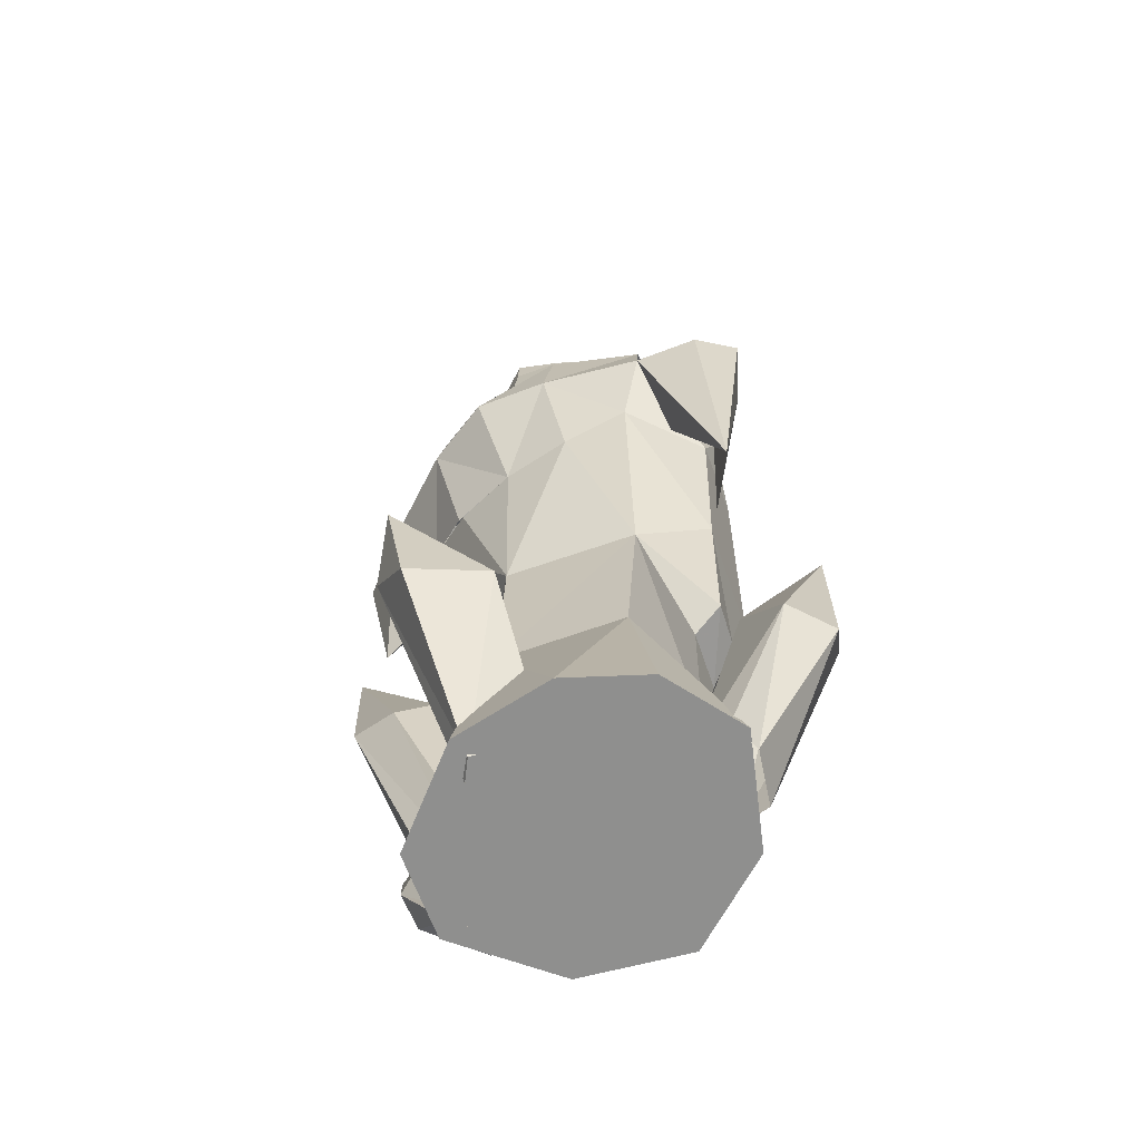
<metadata>
{"format":"obj","ext":"obj","renderer":"f3d","projection":"perspective","resolution":1024,"background":"white","views":[{"elev":-65.1,"azim":-141.5,"up":"+Z"}]}
</metadata>
<code>
g bingdiao
v 12.73 -4.123 -0.01722
v 7.688 -12.4 -0.01722
v -0.5915 -16.03 -0.01722
v 12.73 -4.123 -0.01722
v 10.43 2.774 -0.01722
v 1.274 4.588 14.71
v 8.484 -4.809 14.71
v 4.692 6.036 42.75
v 9.308 4.186 44.55
v 1.012 4.203 29.33
v -0.5915 -8.054 52.5
v -0.5915 -11.63 50.35
v 5.06 -6.806 52.47
v 3.311 -6.191 53.87
v 3.931 -2.98 57.44
v -0.5915 -5.77 55.74
v 11.43 1.354 55.58
v 16.02 2.433 53.88
v 10.47 2.593 55.83
v 16.02 2.433 53.88
v 15.41 -2.344 53.4
v 16.51 -2.763 51.77
v 18.55 2.635 51.71
v -0.5915 6.54 42.75
v 2.176 7.501 -0.01722
v 12.73 -4.123 -0.01722
v 8.484 -4.809 14.71
v 4.471 -11.65 14.71
v 7.688 -12.4 -0.01722
v 11.81 -1.649 42.75
v 9.27 -3.352 29.33
v 13.27 5.696 50.92
v 13.34 -1.106 49.35
v -0.5915 -16.03 -0.01722
v -0.5915 -15.97 14.71
v 9.094 -3.231 56.19
v 6.059 -3.187 56.22
v 5.06 -6.806 52.47
v 8.179 -6.934 51.96
v 6.232 -9.226 47.07
v -0.5915 -11.63 50.35
v -0.5915 -13.15 45.14
v -0.6002 -6.084 59.51
v 3.923 -2.98 57.5
v 11.43 1.354 55.58
v 9.865 1.388 56.58
v 9.094 -3.231 56.19
v 10.98 -2.908 54.44
v 11.42 1.29 55.56
v 11.4 1.297 55.58
v 8.179 -6.934 51.96
v 10.19 -5.017 52.15
v 11.42 1.29 55.56
v 10.98 -2.908 54.44
v 9.865 1.388 56.58
v 7.923 1.436 56.33
v -8.784 -12.4 -0.01722
v -13.83 -4.123 -0.01722
v -13.83 -4.123 -0.01722
v -7.573 -8.574 14.71
v -8.372 1.336 14.71
v -11.53 2.774 -0.01722
v -9.054 0.7248 29.33
v -11.36 4.486 44.49
v -6.25 6.036 42.75
v -13.13 -7.279 42.75
v -14.99 -1.649 42.75
v -13.54 -3.352 31.32
v -10.75 -11.34 29.33
v -11.12 -8.26 21.88
v -12.53 -4.803 21.17
v -6.038 6.781 -0.01722
v -4.43 -6.188 53.88
v -6.182 -6.999 52.37
v -6.442 -14.69 29.33
v -7.573 -8.574 14.71
v -0.5915 -15.97 14.71
v -0.5915 -17.29 27.05
v -5.119 -2.927 57.47
v -8.728 1.208 56.07
v -15.67 3.641 52.18
v -13.15 1.289 55.1
v -13.15 1.289 55.1
v -20.86 0.7274 52.04
v -18.23 -2.763 51.1
v -12.15 -3.886 52.9
v -18.56 3.803 51.43
v 2.176 7.501 -0.01722
v -11.53 2.774 -0.01722
v -6.038 6.781 -0.01722
v -8.784 -12.4 -0.01722
v -11.36 4.486 44.49
v -9.054 0.7248 29.33
v -13.54 -3.352 31.32
v -14.99 -1.649 42.75
v -13.88 5.825 49.88
v -14.99 -1.649 42.75
v -11.93 0.9559 48.09
v -13.88 5.825 49.88
v -6.208 -9.973 47.08
v -13.13 -7.279 42.75
v -10.75 -11.34 29.33
v -10.19 -3.546 56.19
v -9.275 -6.934 51.96
v -6.182 -6.999 52.37
v -7.179 -3.187 56.22
v -3.601 -5.787 60.47
v -10.19 -3.546 56.19
v -10.43 1.388 57.15
v -9.275 -6.934 51.96
v -10.19 -3.546 56.19
v -12.15 -3.886 52.9
v -6.208 -9.973 47.08
v -15.18 -2.803 45.29
v -9.018 1.436 56.33
v -10.43 1.388 57.15
v -12.53 -4.803 21.17
v -10.04 -4.806 19.45
v -8.205 -9.624 20.24
v -11.12 -8.26 21.88
v -10.75 -11.34 29.33
v -11.12 -8.26 21.88
v -8.205 -9.624 20.24
v -6.442 -14.69 29.33
v -10.04 -4.806 19.45
v -8.205 -9.624 20.24
v 10.19 -5.017 52.15
v 6.232 -9.226 47.07
v 9.948 -4.589 43.84
v 16.51 -2.763 51.77
v 9.948 -4.589 43.84
v 11.81 -1.649 42.75
v 13.34 -1.106 49.35
v 9.27 -3.352 29.33
v -0.5915 -17.29 27.05
v 6.232 -9.226 47.07
v -12.15 -3.886 52.9
v -15.18 -2.803 45.29
v -13.13 -7.279 42.75
v -6.208 -9.973 47.08
v -15.18 -2.803 45.29
v -15.18 -2.803 45.29
v 9.523 -5.943 -0.01169
v 14.43 -5.989 12.83
v 14.78 -3.857 12.54
v 9.736 -3.806 -0.01336
v 9.736 -3.806 -0.01336
v 14.78 -3.857 12.54
v 16.87 -3.873 9.055
v 11.31 -3.35 -0.01807
v 10.81 -7.429 -0.01199
v 11.31 -3.35 -0.01807
v 17.52 -6.732 8.555
v 17.52 -6.732 8.555
v 15.35 -8.092 11.48
v 10.81 -7.429 -0.01199
v 16.87 -3.873 9.055
v 17.52 -6.732 8.555
v 11.31 -3.35 -0.01807
v 14.43 -5.989 12.83
v 9.523 -5.943 -0.01169
v 10.81 -7.429 -0.01199
v 15.35 -8.092 11.48
v 11.58 4.21 54.25
v 13.27 5.696 50.92
v 18.55 2.635 51.71
v 10.43 2.774 -0.01722
v 4.037 -1.595 59.97
v 6.059 -3.187 56.22
v 4.926 1.503 57.55
v 6.232 -9.226 47.07
v 6.059 -3.187 56.22
v 7.923 1.436 56.33
v 4.926 1.503 57.55
v -12.54 4.396 53.84
v -13.88 5.825 49.88
v -12.53 -4.803 21.17
v -5.148 -1.595 59.97
v -6.045 1.503 57.55
v -7.179 -3.187 56.22
v -9.018 1.436 56.33
v -12.53 -4.803 21.17
v -9.054 0.7248 29.33
v -10.04 -4.806 19.45
v -6.442 -14.69 29.33
v -0.5915 -13.15 45.14
v -4.434 -16.2 47.91
v -0.5915 -17.29 27.05
v -0.5915 -17.29 27.05
v -4.434 -16.2 47.91
v -6.442 -14.69 29.33
v -6.442 -14.69 29.33
v -5.937 -10.63 46.29
v -6.208 -9.973 47.08
v -6.208 -9.973 47.08
v -5.937 -10.63 46.29
v -0.5915 -13.15 45.14
v 19.3 -6.271 15.66
v 16.87 -3.873 9.055
v 14.78 -3.857 12.54
v 19.3 -6.271 15.66
v 17.52 -6.732 8.555
v 16.87 -3.873 9.055
v 19.3 -6.271 15.66
v 15.35 -8.092 11.48
v 19.3 -6.271 15.66
v 15.35 -8.092 11.48
v 17.52 -6.732 8.555
v -2.869 9.744 15.72
v 1.906 14.32 14.86
v 1.975 5.809 -0.2228
v -2.455 3.288 1.04
v 13.58 -4.421 25.9
v 7.682 -6.248 -0.01442
v 10.18 -5.791 -0.01779
v 18.09 -1.712 24.06
v 10.79 -2.51 27.42
v 10.62 0.8756 24.14
v 6.155 -4.148 -0.01446
v 10.79 -2.51 27.42
v 6.155 -4.148 -0.01446
v 7.682 -6.248 -0.01442
v 13.58 -4.421 25.9
v 17.26 2.834 23.66
v 9.815 -0.5334 -0.01913
v 7.273 -0.7091 -0.01891
v 13.25 2.748 23.11
v 11.17 -2.587 -0.0195
v 9.815 -0.5334 -0.01913
v 17.26 2.834 23.66
v 18.09 -1.712 24.06
v 10.18 -5.791 -0.01779
v 11.17 -2.587 -0.0195
v 18.09 -1.712 24.06
v -14.21 -10 19.03
v -8.764 -9.641 -0.01302
v -7.304 -6.371 -0.01324
v -7.304 -6.371 -0.01324
v -13.99 -4.695 16.81
v -14.21 -10 19.03
v -18.23 -10.87 15.68
v -11.3 -9.772 -0.01827
v -8.764 -9.641 -0.01302
v -14.21 -10 19.03
v -18.54 -3.022 10.9
v -12.94 -3.057 -0.01955
v -13.32 -5.741 -0.02239
v -20.47 -6.755 10.35
v -11.3 -9.772 -0.01827
v -18.23 -10.87 15.68
v -20.47 -6.755 10.35
v -13.32 -5.741 -0.02239
v -9.98 -3.017 -0.01555
v -12.94 -3.057 -0.01955
v -18.54 -3.022 10.9
v -13.99 -4.695 16.81
v -9.98 -3.017 -0.01555
v 3.318 4.476 -0.4491
v 6.026 9.046 23.36
v 5.413 1.319 9.224
v 5.919 12.83 19.61
v 6.026 9.046 23.36
v 3.096 15.4 24.15
v 0.476 6.448 21.04
v 0.476 6.448 21.04
v 3.096 15.4 24.15
v -2.869 9.744 15.72
v 5.413 1.319 9.224
v 0.476 6.448 21.04
v 0.826 -0.619 0.5162
v 6.026 9.046 23.36
v 1.906 14.32 14.86
v 3.096 15.4 24.15
v 5.919 12.83 19.61
v 3.096 15.4 24.15
v -2.455 3.288 1.04
v -2.869 9.744 15.72
v 5.919 12.83 19.61
v 1.975 5.809 -0.2228
v 1.906 14.32 14.86
v 3.318 4.476 -0.4491
v 5.919 12.83 19.61
v 3.096 15.4 24.15
v 6.026 9.046 23.36
v 13.58 -4.421 25.9
v 19.43 1.108 36.98
v 10.79 -2.51 27.42
v 10.79 -2.51 27.42
v 19.43 1.108 36.98
v 10.62 0.8756 24.14
v 13.25 2.748 23.11
v 19.43 1.108 36.98
v 17.26 2.834 23.66
v 13.25 2.748 23.11
v 6.155 -4.148 -0.01446
v 10.62 0.8756 24.14
v 6.155 -4.148 -0.01446
v 19.43 1.108 36.98
v 13.25 2.748 23.11
v 10.62 0.8756 24.14
v 19.43 1.108 36.98
v 18.09 -1.712 24.06
v 17.26 2.834 23.66
v 18.09 -1.712 24.06
v 19.43 1.108 36.98
v 13.58 -4.421 25.9
v -14.21 -10 19.03
v -19.85 -7.978 23.9
v -18.23 -10.87 15.68
v -20.47 -6.755 10.35
v -19.85 -7.978 23.9
v -18.54 -3.022 10.9
v -19.85 -7.978 23.9
v -20.47 -6.755 10.35
v -19.85 -7.978 23.9
v -13.99 -4.695 16.81
v -18.54 -3.022 10.9
v -19.85 -7.978 23.9
v 5.872 -15.11 13.38
v 5.78 -8.803 -0.01149
v 5.542 -11.35 -0.01266
v 7.474 -17.07 11.12
v 5.78 -8.803 -0.01149
v 5.872 -15.11 13.38
v 8.813 -12.94 12.87
v 10.74 -14.61 11.13
v 7.474 -17.07 11.12
v 7.263 -12.29 -0.01305
v 8.991 -10.07 -0.01465
v 8.991 -10.07 -0.01465
v 5.78 -8.803 -0.01149
v 8.813 -12.94 12.87
v 10.74 -14.61 11.13
v 7.474 -17.07 11.12
v 5.542 -11.35 -0.01266
v 7.263 -12.29 -0.01305
v 9.419 -18.73 16.62
v 8.813 -12.94 12.87
v 8.813 -12.94 12.87
v 9.419 -18.73 16.62
v 10.74 -14.61 11.13
v 10.74 -14.61 11.13
v 9.419 -18.73 16.62
v 7.474 -17.07 11.12
v 7.474 -17.07 11.12
v 9.419 -18.73 16.62
v 5.872 -15.11 13.38
v 0.6728 -8.011 59.3
v 0.8678 -8.204 60.66
v -0.6002 -8.918 60.05
v -0.6002 -8.547 59.08
v 3.282 -6.84 68.28
v 2.217 -8.151 67.07
v 2.687 -8.267 65.51
v 3.372 -5.5 64.81
v 2.613 -5.575 60.97
v 2.198 -7.952 63.77
v 1.342 -7.928 62.21
v 1.606 -6.816 60.09
v 0.6739 -9.164 66.72
v -0.6091 -8.966 61.04
v 0.1292 -10.33 64.54
v -0.6002 -10.67 64.7
v -0.6031 -9.897 63.77
v -0.05611 -9.506 66.7
v -0.6002 -9.89 66.77
v -0.578 -9.313 61.9
v -0.5773 -9.272 62.29
v -0.6002 -6.084 59.51
v 0.6662 -9.045 64.16
v -0.6091 -9.729 62.84
v 2.238 -9.09 68.2
v -0.6008 -10.25 67.76
v 2.7 -7.682 69.87
v 1.734 -9.511 71.24
v -0.5865 -9.833 71.65
v 0.4458 -10.21 68.22
v 3.923 -2.98 57.5
v 0.8678 -8.204 60.66
v -1.9 -8.011 59.3
v -2.095 -8.204 60.66
v -4.414 -6.84 68.28
v -4.757 -5.5 64.81
v -3.914 -8.267 65.51
v -3.444 -8.151 67.07
v -2.694 -8.077 62.23
v -3.425 -7.952 63.77
v -3.601 -5.787 60.47
v -1.901 -9.164 66.72
v -1.356 -10.33 64.54
v -1.171 -9.506 66.7
v -1.893 -9.045 64.16
v -3.465 -9.09 68.2
v -3.977 -7.682 69.87
v -1.673 -10.21 68.22
v -2.838 -9.511 71.31
v -18.23 -2.763 51.1
v -20.86 0.7274 52.04
v -18.43 1.284 30.91
v -18.23 -2.763 51.1
v -18.56 3.803 51.43
v -13.88 5.825 49.88
v -11.93 0.9559 48.09
v -15.18 -2.803 45.29
v -16.34 0.4073 24.26
v -13.88 5.825 49.88
v 18.55 2.635 51.71
v 16.51 -2.763 51.77
v 15.74 2.111 36.29
v 13.34 -1.106 49.35
v 13.27 5.696 50.92
v 15.74 2.111 36.29
v 16.51 -2.763 51.77
v 13.34 -1.106 49.35
v 15.74 2.111 36.29
v 13.27 5.696 50.92
v 18.55 2.635 51.71
v 11.43 1.354 55.58
v 10.47 2.593 55.83
v 9.865 1.388 56.58
v -0.5915 -13.15 45.14
v 12.01 1.289 55.1
v 7.584 1.208 56.07
v 9.285 1.388 57.15
v 9.285 1.388 57.15
v 7.584 1.208 56.07
v 7.874 1.436 56.33
v 5.464 8.222 56.28
v 4.982 5.213 59.72
v 12.17 4.752 54.88
v 11.13 1.259 56.96
v 5.725 -0.5754 69.96
v 4.246 4.218 64.63
v 2.895 4.578 69.36
v 6.626 -1.003 64.7
v -0.5722 6.506 64.64
v -0.5722 6.084 68.26
v 4.654 -5.125 59.14
v 6.059 -3.187 56.22
v 4.865 -4.42 64.71
v 0.4379 -1.901 76.27
v 3.255 -6.24 74.24
v 3.517 -1.896 74.67
v 0.1958 -6.701 75.63
v 3.57 2.234 73.64
v 0.02057 3.027 75.06
v 0.1154 -10.02 72.5
v 2.516 -10.07 71.81
v -0.5722 5.937 71
v 7.589 -0.8378 59.08
v 2.613 -5.575 60.97
v 3.311 -6.191 53.87
v 4.654 -5.125 59.14
v 2.613 -5.575 60.97
v 4.865 -4.42 64.71
v 3.372 -5.5 64.81
v 1.734 -9.511 71.24
v 0.1154 -10.02 72.5
v -0.5865 -9.833 71.65
v 2.516 -10.07 71.81
v 3.732 -7.285 70.01
v 3.282 -6.84 68.28
v 4.085 -6.548 68.54
v 2.7 -7.682 69.87
v 2.516 -10.07 71.81
v 2.7 -7.682 69.87
v 5.2 9.477 50.06
v -0.5722 10.85 50.35
v 7.589 -0.8378 59.08
v 7.584 1.208 56.07
v 11.13 1.259 56.96
v 4.901 1.503 57.55
v 6.626 -1.003 64.7
v 5.116 -1.595 56.53
v 6.059 -3.187 56.22
v 12.17 4.752 54.88
v 11.58 4.21 54.25
v -0.5722 6.54 42.75
v 5.106 6.036 42.75
v 5.047 -5.531 71.37
v 5.06 -6.806 52.47
v 4.085 -6.548 68.54
v 3.732 -7.285 70.01
v 13.27 5.696 50.92
v 13.27 5.696 50.92
v 9.308 4.186 44.55
v -0.5865 -9.833 71.65
v -0.5722 -10.01 72.1
v -0.5722 -10.01 72.1
v 0.1958 -6.701 75.63
v -0.5722 -6.791 75.13
v 0.1154 -10.02 72.5
v 0.4379 -1.901 76.27
v -0.5722 -1.902 75.85
v 0.02057 3.027 75.06
v -0.5722 3.153 74.52
v -0.5722 5.937 71
v -0.5722 8.006 59.31
v 5.116 -1.595 56.53
v 3.311 -6.191 53.87
v 2.613 -5.575 60.97
v 2.613 -5.575 60.97
v 3.975 -2.927 57.47
v -13.15 1.289 55.1
v -10.43 1.388 57.15
v -8.728 1.208 56.07
v -10.43 1.388 57.15
v -9.018 1.436 56.33
v -8.728 1.208 56.07
v -6.126 5.213 59.72
v -13.32 4.752 54.88
v -12.27 1.259 56.96
v -8.733 -0.8378 59.08
v -6.734 -0.5754 69.96
v -4.039 4.578 69.36
v -5.391 4.218 64.63
v -7.08 -1.003 64.7
v -7.715 -3.187 56.22
v -5.446 -5.125 59.14
v -5.744 -4.42 64.71
v -1.582 -1.901 76.27
v -4.662 -1.896 74.67
v -4.4 -6.24 74.24
v -1.34 -6.701 75.63
v -4.714 2.234 73.64
v -1.165 3.027 75.06
v -3.66 -10.07 71.81
v -1.26 -10.02 72.5
v -4.43 -6.188 53.88
v -3.601 -5.787 60.47
v -5.446 -5.125 59.14
v -5.744 -4.42 64.71
v -4.757 -5.5 64.81
v -2.838 -9.511 71.31
v -1.26 -10.02 72.5
v -3.66 -10.07 71.81
v -5.485 -7.285 70.01
v -5.641 -6.548 68.54
v -4.414 -6.84 68.28
v -3.977 -7.682 69.87
v -3.66 -10.07 71.81
v -3.977 -7.682 69.87
v -6.609 8.222 56.28
v -8.733 -0.8378 59.08
v -12.27 1.259 56.96
v -8.728 1.208 56.07
v -6.045 1.503 57.55
v -7.08 -1.003 64.7
v -5.412 -1.595 57.27
v -7.715 -3.187 56.22
v -6.345 9.144 50.06
v -13.32 4.752 54.88
v -12.54 4.396 53.84
v -6.25 6.036 42.75
v -6.191 -5.531 71.37
v -6.182 -6.999 52.37
v -5.641 -6.548 68.54
v -5.485 -7.285 70.01
v -13.88 5.825 49.88
v -13.88 5.825 49.88
v -11.36 4.486 44.49
v -1.34 -6.701 75.63
v -1.26 -10.02 72.5
v -1.582 -1.901 76.27
v -1.165 3.027 75.06
v -5.412 -1.595 57.27
v 11.43 1.354 55.58
v 4.001 -2.927 57.47
v 4.001 -2.927 57.47
v -4.43 -6.188 53.88
v -5.119 -2.927 57.47
v -3.601 -5.787 60.47
v 3.311 -6.191 53.87
v 5.06 -6.806 52.47
v -6.182 -6.999 52.37
v -4.434 -16.2 47.91
v -4.434 -16.2 47.91
f 1 2 3
f 4 5 6
f 6 7 4
f 8 9 10
f 11 12 13
f 13 14 11
f 14 15 16
f 16 11 14
f 17 18 19
f 20 21 22
f 22 23 20
f 24 8 10
f 6 5 25
f 26 27 28
f 28 29 26
f 9 30 31
f 31 10 9
f 32 33 30
f 30 9 32
f 10 31 7
f 7 6 10
f 34 29 28
f 28 35 34
f 36 37 38
f 38 39 36
f 40 38 41
f 41 42 40
f 43 16 15
f 15 44 43
f 45 46 47
f 48 49 50
f 50 45 47
f 48 50 47
f 48 47 51
f 51 52 48
f 53 54 21
f 37 36 55
f 55 56 37
f 3 57 58
f 59 60 61
f 61 62 59
f 63 64 65
f 65 10 63
f 66 67 68
f 68 69 66
f 63 10 6
f 6 61 63
f 70 69 68
f 68 71 70
f 25 72 6
f 11 73 74
f 74 12 11
f 75 76 77
f 77 78 75
f 73 11 16
f 16 79 73
f 80 81 82
f 83 84 85
f 85 86 83
f 81 87 84
f 84 83 81
f 10 65 24
f 72 62 61
f 61 6 72
f 88 1 3
f 88 3 58
f 58 89 90
f 88 58 90
f 59 91 60
f 92 93 94
f 94 95 92
f 96 92 95
f 97 98 99
f 34 35 60
f 60 91 34
f 100 101 102
f 102 75 100
f 103 104 105
f 105 106 103
f 100 42 41
f 41 105 100
f 43 107 79
f 79 16 43
f 83 86 108
f 108 109 83
f 110 111 112
f 113 110 112
f 85 114 86
f 106 115 116
f 116 103 106
f 117 118 119
f 119 120 117
f 121 122 123
f 123 124 121
f 60 125 63
f 63 61 60
f 126 125 60
f 127 128 129
f 129 22 127
f 130 131 132
f 132 133 130
f 134 132 131
f 135 35 131
f 131 136 135
f 137 138 139
f 139 140 137
f 141 98 97
f 67 66 142
f 143 144 145
f 145 146 143
f 147 148 149
f 149 150 147
f 151 152 153
f 154 155 156
f 157 158 159
f 160 161 162
f 162 163 160
f 19 18 164
f 165 18 166
f 18 165 164
f 1 88 167
f 38 40 39
f 168 169 170
f 51 171 52
f 54 127 21
f 127 22 21
f 172 173 174
f 80 175 81
f 176 87 81
f 81 175 176
f 94 93 177
f 105 104 100
f 178 179 180
f 180 179 181
f 182 183 184
f 185 126 60
f 186 187 188
f 189 190 191
f 192 193 194
f 195 196 197
f 198 199 200
f 201 202 203
f 204 144 205
f 206 207 208
f 204 145 144
f 209 210 211
f 211 212 209
f 213 214 215
f 215 216 213
f 217 218 219
f 220 221 222
f 222 223 220
f 224 225 226
f 226 227 224
f 228 229 230
f 230 231 228
f 232 233 234
f 235 236 237
f 238 239 240
f 241 242 243
f 243 244 241
f 245 246 247
f 247 248 245
f 249 250 251
f 251 252 249
f 253 254 255
f 255 256 253
f 238 257 239
f 258 259 260
f 259 258 261
f 262 263 264
f 265 266 267
f 268 269 270
f 269 268 271
f 272 273 274
f 209 275 210
f 269 276 270
f 276 269 277
f 278 279 280
f 279 278 281
f 282 283 284
f 285 286 287
f 288 289 290
f 291 292 293
f 294 295 296
f 297 227 226
f 298 299 300
f 301 302 303
f 304 305 306
f 307 308 309
f 310 311 312
f 313 314 241
f 315 316 317
f 239 318 240
f 319 320 321
f 321 322 319
f 323 324 325
f 326 327 328
f 328 329 326
f 330 331 332
f 332 333 330
f 334 335 336
f 319 337 338
f 339 340 341
f 342 343 344
f 345 346 347
f 348 349 350
f 350 351 348
f 352 353 354
f 354 355 352
f 356 357 358
f 348 359 349
f 360 354 353
f 350 349 361
f 362 363 364
f 365 366 363
f 363 362 365
f 349 359 356
f 367 358 368
f 358 367 361
f 351 369 348
f 358 370 371
f 354 360 370
f 368 358 371
f 372 353 352
f 353 372 360
f 365 373 366
f 352 374 372
f 375 376 377
f 357 355 354
f 355 357 356
f 373 365 360
f 369 378 356
f 373 360 377
f 365 370 360
f 379 358 361
f 369 359 348
f 357 370 358
f 354 370 357
f 369 356 359
f 360 372 377
f 365 362 370
f 362 364 370
f 364 371 370
f 380 351 350
f 350 381 380
f 382 383 384
f 384 385 382
f 386 387 388
f 381 388 380
f 385 384 389
f 361 381 350
f 390 364 363
f 391 390 363
f 363 366 391
f 381 386 388
f 367 368 386
f 386 361 367
f 351 380 369
f 386 371 392
f 384 392 389
f 368 371 386
f 393 382 385
f 385 389 393
f 391 366 373
f 382 393 394
f 387 384 383
f 383 388 387
f 373 389 391
f 373 395 389
f 391 389 392
f 361 386 381
f 369 380 388
f 387 386 392
f 384 387 392
f 389 395 393
f 391 392 390
f 390 392 364
f 364 392 371
f 393 396 394
f 397 398 399
f 399 400 397
f 398 401 399
f 402 403 399
f 404 397 400
f 400 405 404
f 404 405 399
f 401 406 399
f 407 408 409
f 410 411 412
f 413 414 415
f 416 417 415
f 399 403 404
f 399 405 400
f 418 419 420
f 35 28 131
f 136 421 135
f 134 131 28
f 28 27 134
f 373 377 376
f 376 395 373
f 422 423 424
f 425 426 427
f 428 429 430
f 431 430 429
f 432 433 434
f 433 432 435
f 436 434 433
f 434 436 437
f 435 438 439
f 438 435 440
f 441 442 443
f 442 441 444
f 445 441 443
f 441 445 446
f 432 445 443
f 442 447 448
f 447 442 444
f 445 449 446
f 434 437 449
f 429 433 450
f 451 452 453
f 453 454 451
f 455 454 453
f 454 455 456
f 457 458 459
f 458 457 460
f 461 462 463
f 462 461 464
f 465 464 461
f 466 460 457
f 463 456 455
f 456 463 462
f 467 468 428
f 469 470 471
f 470 469 472
f 473 472 469
f 474 435 475
f 428 430 467
f 476 470 477
f 470 476 471
f 467 478 468
f 478 467 479
f 443 480 432
f 431 429 450
f 481 439 438
f 442 448 480
f 440 435 480
f 480 482 440
f 482 480 483
f 448 483 480
f 432 434 445
f 476 477 484
f 485 486 467
f 467 486 479
f 487 447 488
f 489 490 491
f 490 489 492
f 491 493 494
f 493 491 490
f 494 495 496
f 495 494 493
f 495 497 496
f 498 428 468
f 449 445 434
f 473 499 472
f 500 501 502
f 502 503 500
f 480 443 442
f 467 430 485
f 450 433 435
f 433 498 436
f 433 429 498
f 429 428 498
f 504 505 506
f 507 508 509
f 510 511 512
f 512 513 510
f 514 515 516
f 516 517 514
f 436 516 515
f 515 437 436
f 517 518 519
f 519 520 517
f 521 522 523
f 523 524 521
f 525 522 521
f 521 526 525
f 514 522 525
f 523 527 528
f 528 524 523
f 525 526 449
f 515 449 437
f 510 513 516
f 529 530 531
f 532 531 530
f 530 533 532
f 534 459 535
f 535 536 534
f 537 538 539
f 539 540 537
f 541 537 540
f 542 534 536
f 538 532 533
f 533 539 538
f 468 543 498
f 544 545 546
f 546 547 544
f 548 544 547
f 549 550 517
f 543 551 511
f 552 553 546
f 546 545 552
f 551 468 478
f 478 554 551
f 522 514 555
f 543 511 510
f 556 519 518
f 523 555 527
f 555 517 520
f 520 557 555
f 557 558 555
f 527 555 558
f 514 525 515
f 552 559 553
f 560 551 561
f 551 554 561
f 487 488 528
f 489 491 562
f 562 563 489
f 491 494 564
f 564 562 491
f 494 496 565
f 565 564 494
f 565 496 497
f 543 468 551
f 449 515 525
f 548 547 566
f 555 523 522
f 551 560 511
f 513 517 516
f 516 436 498
f 516 498 510
f 510 498 543
f 53 21 20
f 20 567 53
f 49 45 50
f 14 568 15
f 15 568 44
f 378 569 356
f 356 358 379
f 570 571 572
f 573 574 453
f 531 575 529
f 377 372 375
f 395 376 396
f 372 374 375
f 393 395 396
f 435 432 480
f 555 514 517
f 196 576 197
f 192 577 193

</code>
